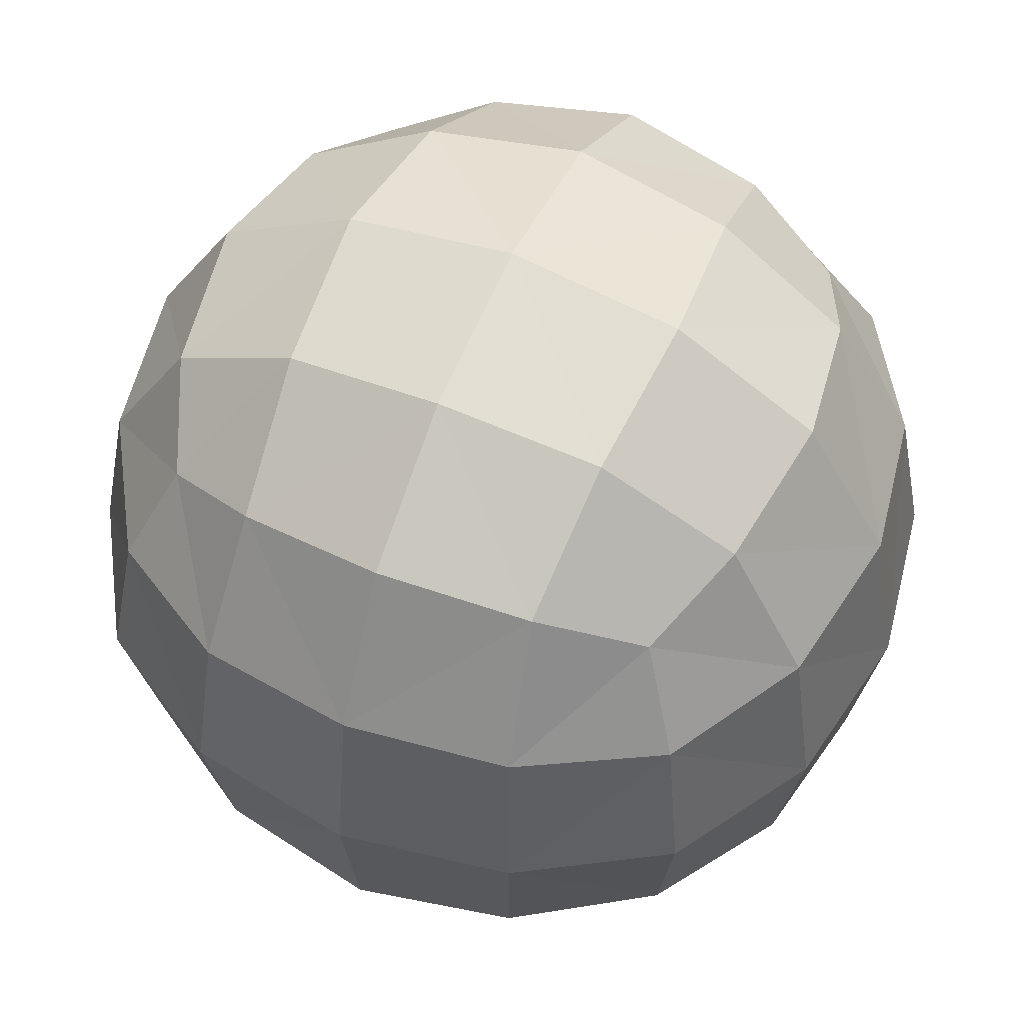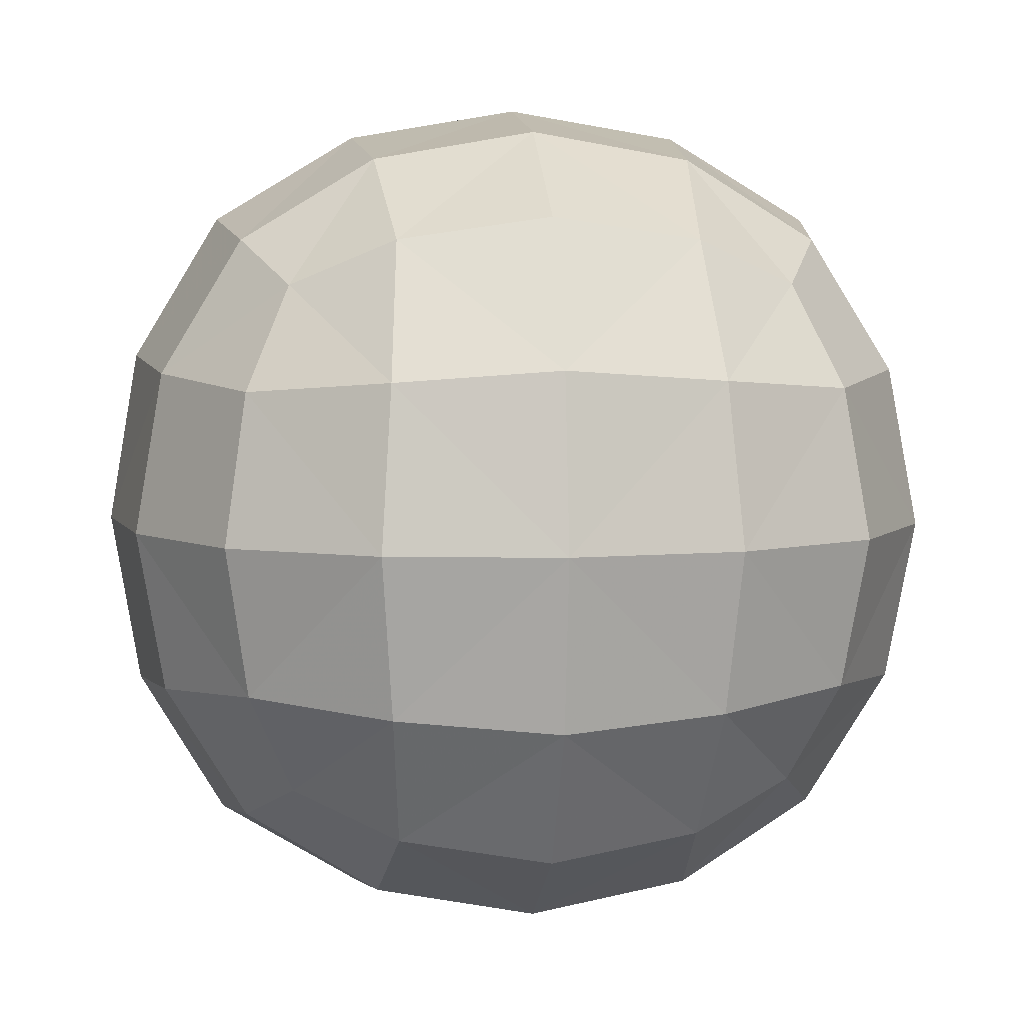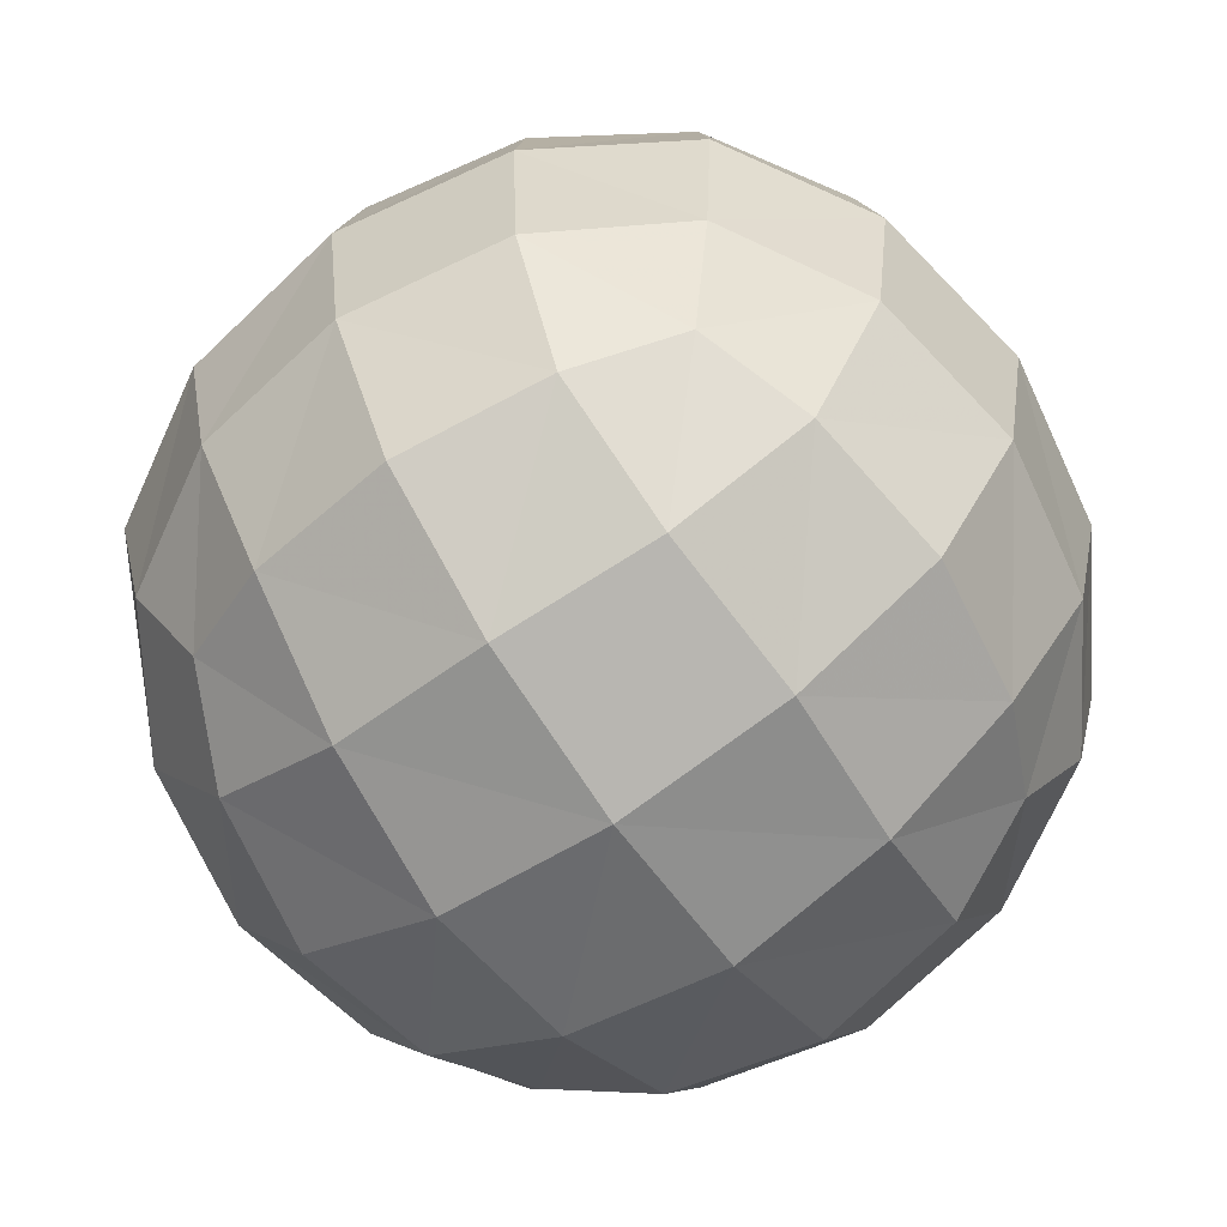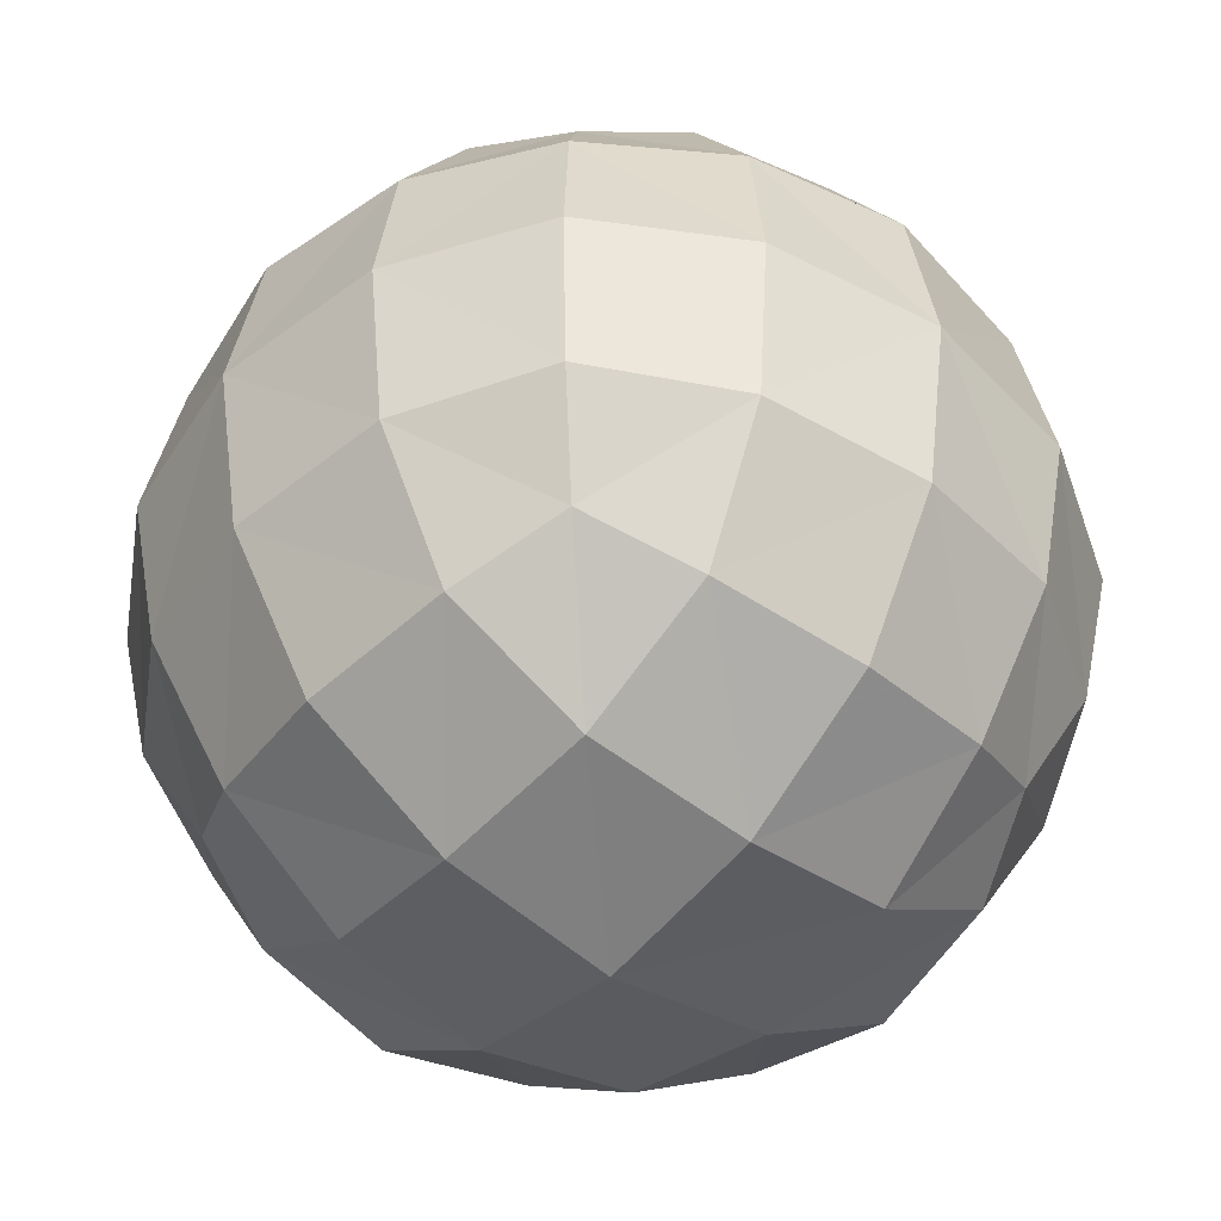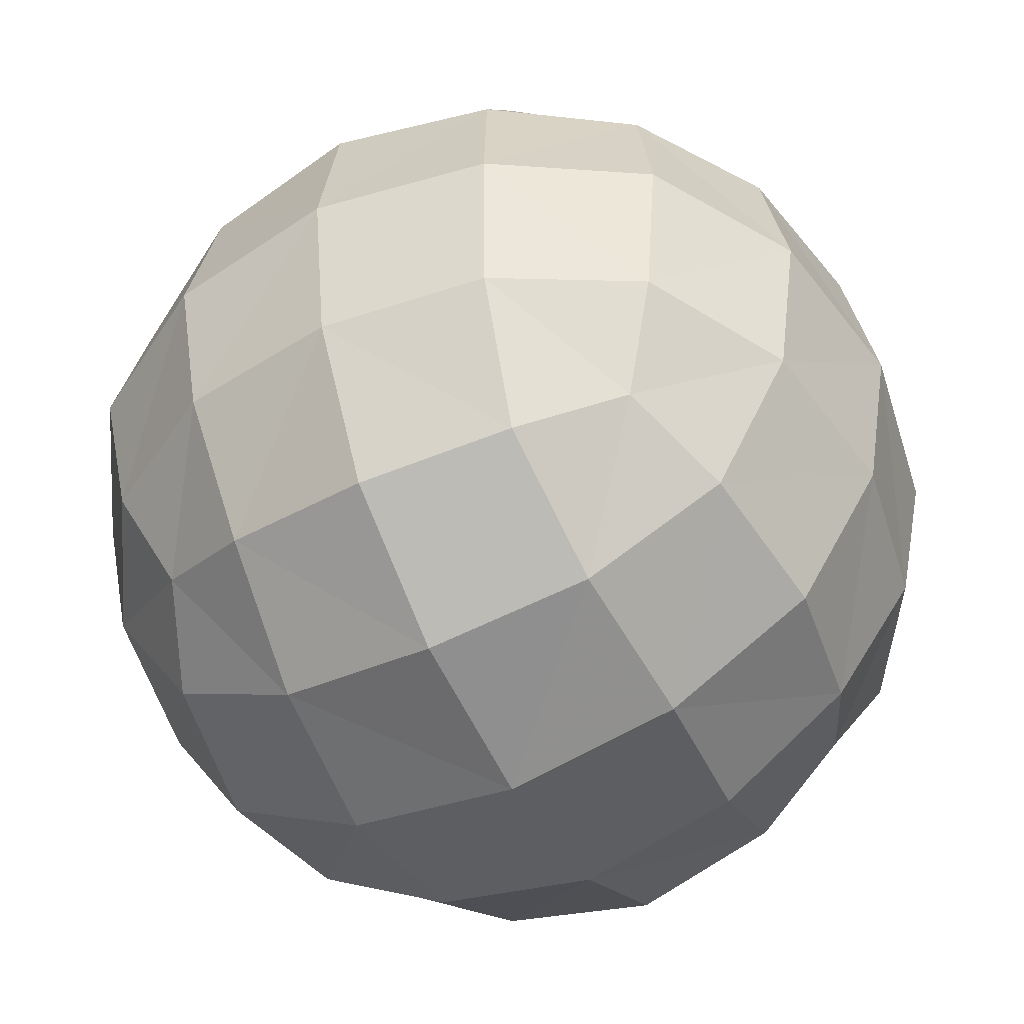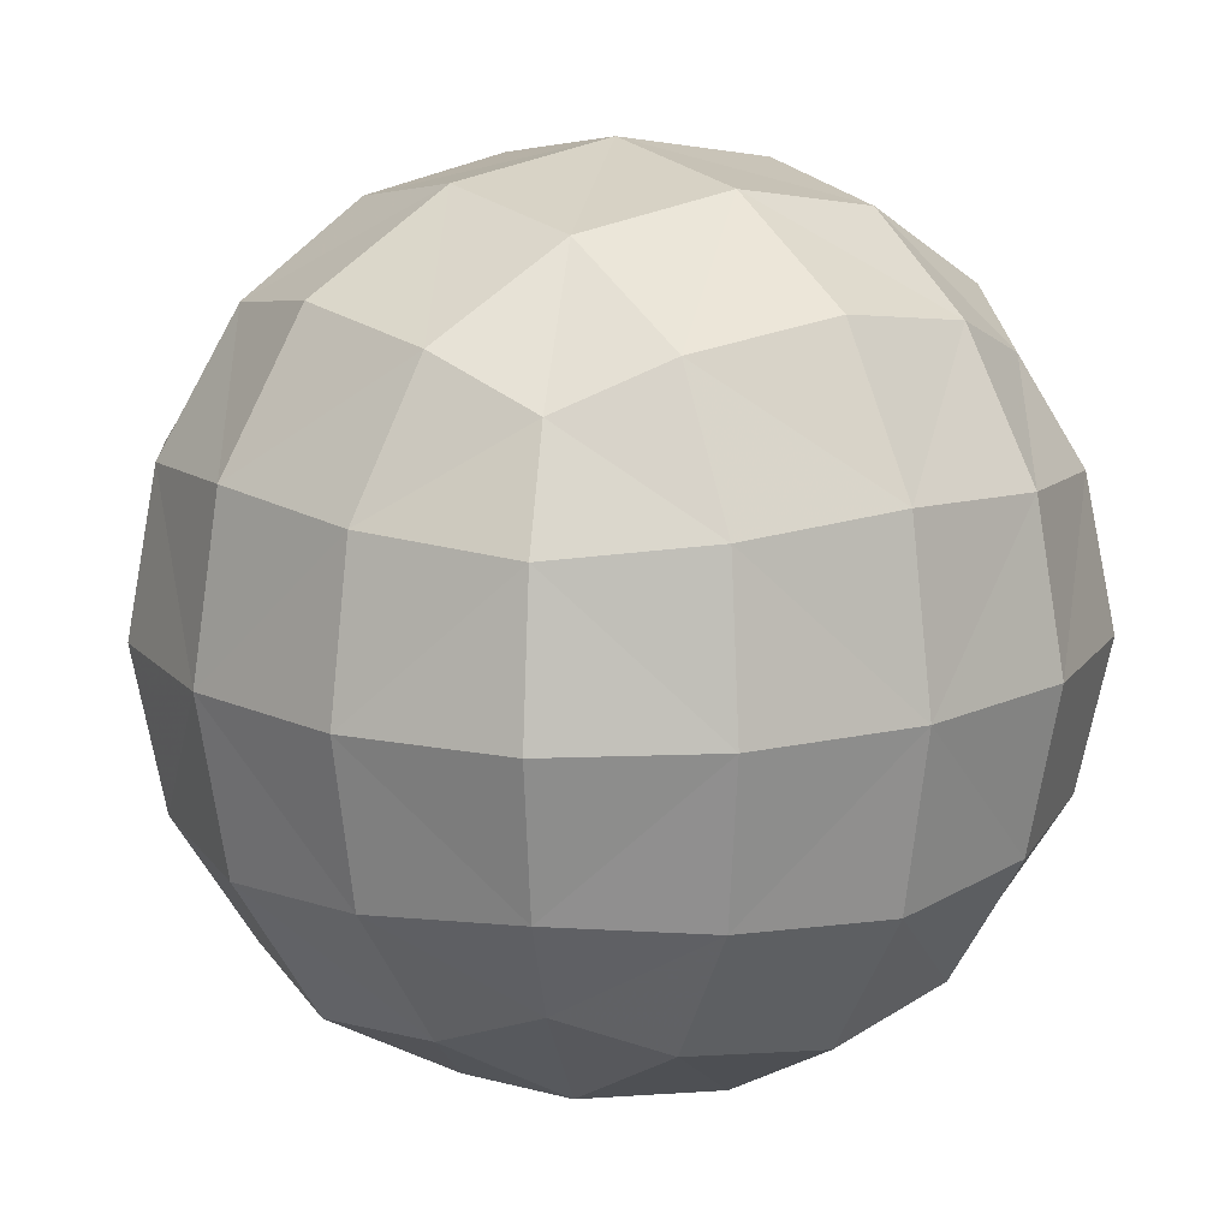
<metadata>
{"format":"obj","ext":"obj","renderer":"f3d","projection":"perspective","resolution":1024,"background":"white","views":[{"elev":55.1,"azim":113.6,"up":"+Y"},{"elev":5.7,"azim":-97.1,"up":"+Z"},{"elev":-67.5,"azim":34.4,"up":"+Y"},{"elev":-46.2,"azim":139.9,"up":"+Y"},{"elev":-51.9,"azim":26.8,"up":"+Y"},{"elev":14.5,"azim":-125.8,"up":"+Z"}]}
</metadata>
<code>
o Cube_Cube.001
v -0.2196 0 0
v -0.2049 -0 -0.08767
v -0.2049 -0.08767 0
v -0.2049 0 0.08767
v -0.2049 0.08767 -0
v -0.191 0.0816 -0.0816
v -0.191 -0.0816 -0.0816
v -0.191 -0.0816 0.0816
v -0.191 0.0816 0.0816
v 0 -0.2196 0
v 0 -0.2049 -0.08767
v 0.08767 -0.2049 0
v 0 -0.2049 0.08767
v -0.08767 -0.2049 0
v -0.0816 -0.191 -0.0816
v 0.0816 -0.191 -0.0816
v 0.0816 -0.191 0.0816
v -0.0816 -0.191 0.0816
v 0.2196 0 0
v 0.2049 -0 -0.08767
v 0.2049 0.08767 -0
v 0.2049 0 0.08767
v 0.2049 -0.08767 0
v 0.191 -0.0816 -0.0816
v 0.191 0.0816 -0.0816
v 0.191 0.0816 0.0816
v 0.191 -0.0816 0.0816
v 0 0.2196 -0
v 0 0.2049 -0.08767
v -0.08767 0.2049 -0
v 0 0.2049 0.08767
v 0.08767 0.2049 -0
v 0.0816 0.191 -0.0816
v -0.0816 0.191 -0.0816
v -0.0816 0.191 0.0816
v 0.0816 0.191 0.0816
v 0 0 0.2196
v -0.08767 0 0.2049
v 0 -0.08767 0.2049
v 0.08767 0 0.2049
v 0 0.08767 0.2049
v -0.0816 0.0816 0.191
v -0.0816 -0.0816 0.191
v 0.0816 -0.0816 0.191
v 0.0816 0.0816 0.191
v 0 -0 -0.2196
v 0.08767 -0 -0.2049
v 0 -0.08767 -0.2049
v -0.08767 -0 -0.2049
v 0 0.08767 -0.2049
v 0.0816 0.0816 -0.191
v 0.0816 -0.0816 -0.191
v -0.0816 -0.0816 -0.191
v -0.0816 0.0816 -0.191
v -0.1497 0.1497 0.07552
v -0.1608 0.1608 -0
v -0.1497 0.1497 -0.07552
v -0.1497 0.07552 -0.1497
v -0.1608 -0 -0.1608
v -0.1497 -0.07552 -0.1497
v -0.1497 -0.1497 -0.07552
v -0.1608 -0.1608 0
v -0.1497 -0.1497 0.07552
v -0.1497 -0.07552 0.1497
v -0.1608 0 0.1608
v -0.1497 0.07552 0.1497
v -0.07552 -0.1497 -0.1497
v 0 -0.1608 -0.1608
v 0.07552 -0.1497 -0.1497
v 0.1497 -0.1497 -0.07552
v 0.1608 -0.1608 0
v 0.1497 -0.1497 0.07552
v 0.07552 -0.1497 0.1497
v 0 -0.1608 0.1608
v -0.07552 -0.1497 0.1497
v 0.1497 -0.07552 -0.1497
v 0.1608 -0 -0.1608
v 0.1497 0.07552 -0.1497
v 0.1497 0.1497 -0.07552
v 0.1608 0.1608 -0
v 0.1497 0.1497 0.07552
v 0.1497 0.07552 0.1497
v 0.1608 0 0.1608
v 0.1497 -0.07552 0.1497
v 0.07552 0.1497 -0.1497
v 0 0.1608 -0.1608
v -0.07552 0.1497 -0.1497
v -0.07552 0.1497 0.1497
v 0 0.1608 0.1608
v 0.07552 0.1497 0.1497
v -0.1273 0.1273 0.1273
v -0.1273 -0.1273 0.1273
v 0.1273 -0.1273 0.1273
v 0.1273 0.1273 0.1273
v -0.1273 0.1273 -0.1273
v -0.1273 -0.1273 -0.1273
v 0.1273 -0.1273 -0.1273
v 0.1273 0.1273 -0.1273
f 1 5 6 2
f 2 6 58 59
f 5 56 57 6
f 6 57 95 58
f 1 2 7 3
f 3 7 61 62
f 2 59 60 7
f 7 60 96 61
f 1 3 8 4
f 4 8 64 65
f 3 62 63 8
f 8 63 92 64
f 1 4 9 5
f 5 9 55 56
f 4 65 66 9
f 9 66 91 55
f 10 14 15 11
f 11 15 67 68
f 14 62 61 15
f 15 61 96 67
f 10 11 16 12
f 12 16 70 71
f 11 68 69 16
f 16 69 97 70
f 10 12 17 13
f 13 17 73 74
f 12 71 72 17
f 17 72 93 73
f 10 13 18 14
f 14 18 63 62
f 13 74 75 18
f 18 75 92 63
f 19 23 24 20
f 20 24 76 77
f 23 71 70 24
f 24 70 97 76
f 19 20 25 21
f 21 25 79 80
f 20 77 78 25
f 25 78 98 79
f 19 21 26 22
f 22 26 82 83
f 21 80 81 26
f 26 81 94 82
f 19 22 27 23
f 23 27 72 71
f 22 83 84 27
f 27 84 93 72
f 28 32 33 29
f 29 33 85 86
f 32 80 79 33
f 33 79 98 85
f 28 29 34 30
f 30 34 57 56
f 29 86 87 34
f 34 87 95 57
f 28 30 35 31
f 31 35 88 89
f 30 56 55 35
f 35 55 91 88
f 28 31 36 32
f 32 36 81 80
f 31 89 90 36
f 36 90 94 81
f 37 41 42 38
f 38 42 66 65
f 41 89 88 42
f 42 88 91 66
f 37 38 43 39
f 39 43 75 74
f 38 65 64 43
f 43 64 92 75
f 37 39 44 40
f 40 44 84 83
f 39 74 73 44
f 44 73 93 84
f 37 40 45 41
f 41 45 90 89
f 40 83 82 45
f 45 82 94 90
f 46 50 51 47
f 47 51 78 77
f 50 86 85 51
f 51 85 98 78
f 46 47 52 48
f 48 52 69 68
f 47 77 76 52
f 52 76 97 69
f 46 48 53 49
f 49 53 60 59
f 48 68 67 53
f 53 67 96 60
f 46 49 54 50
f 50 54 87 86
f 49 59 58 54
f 54 58 95 87

</code>
